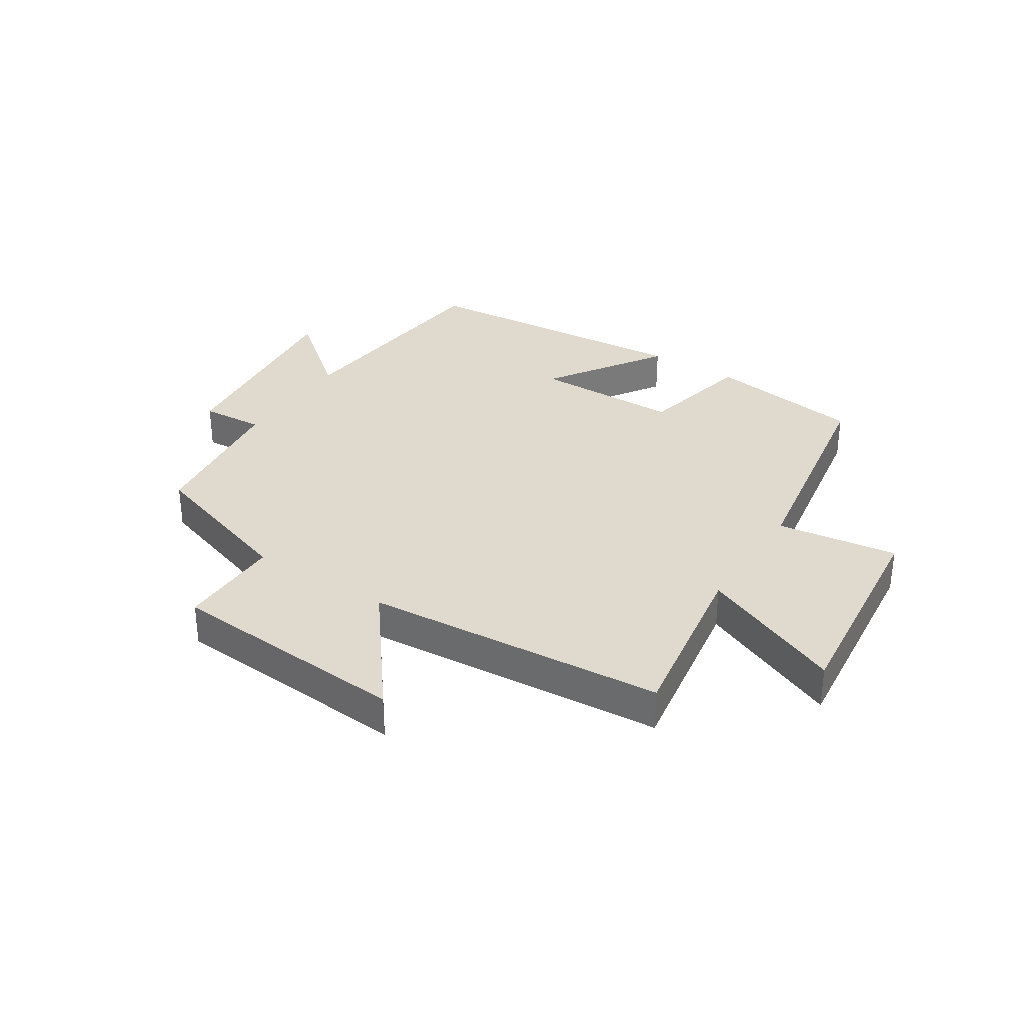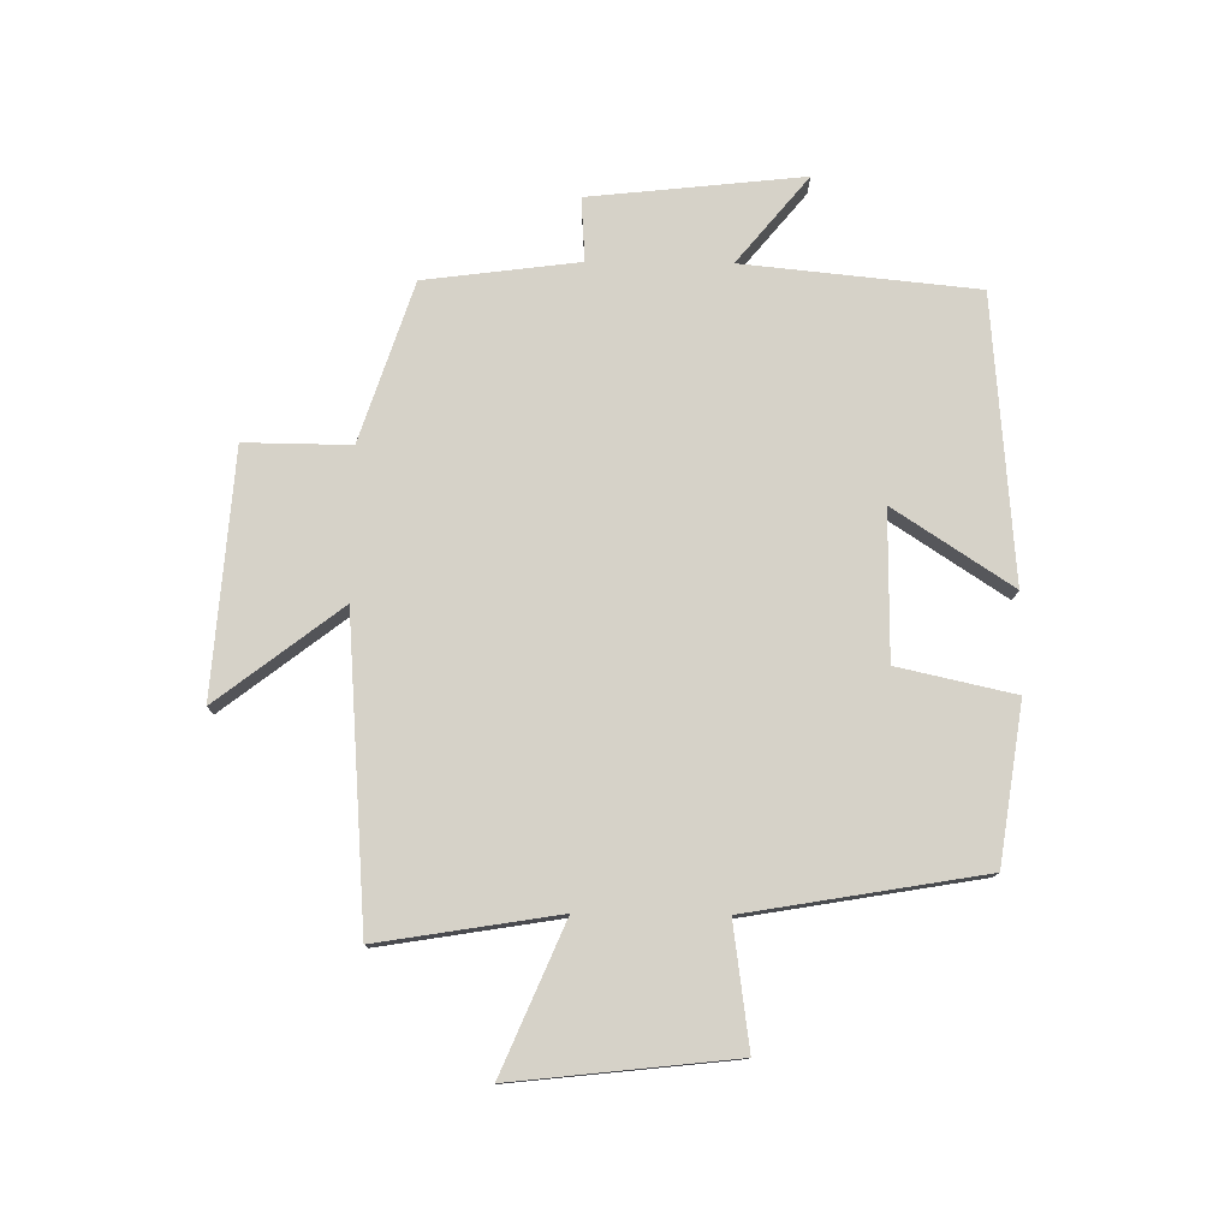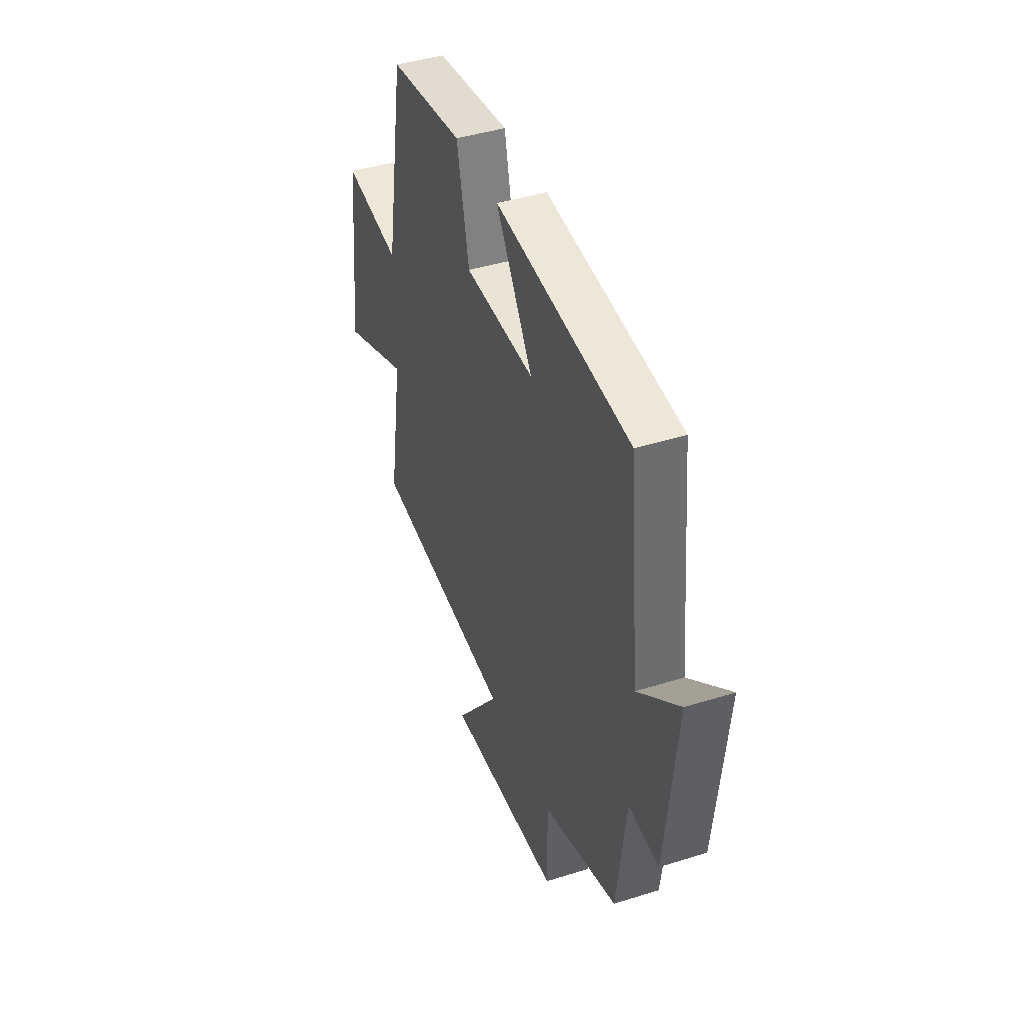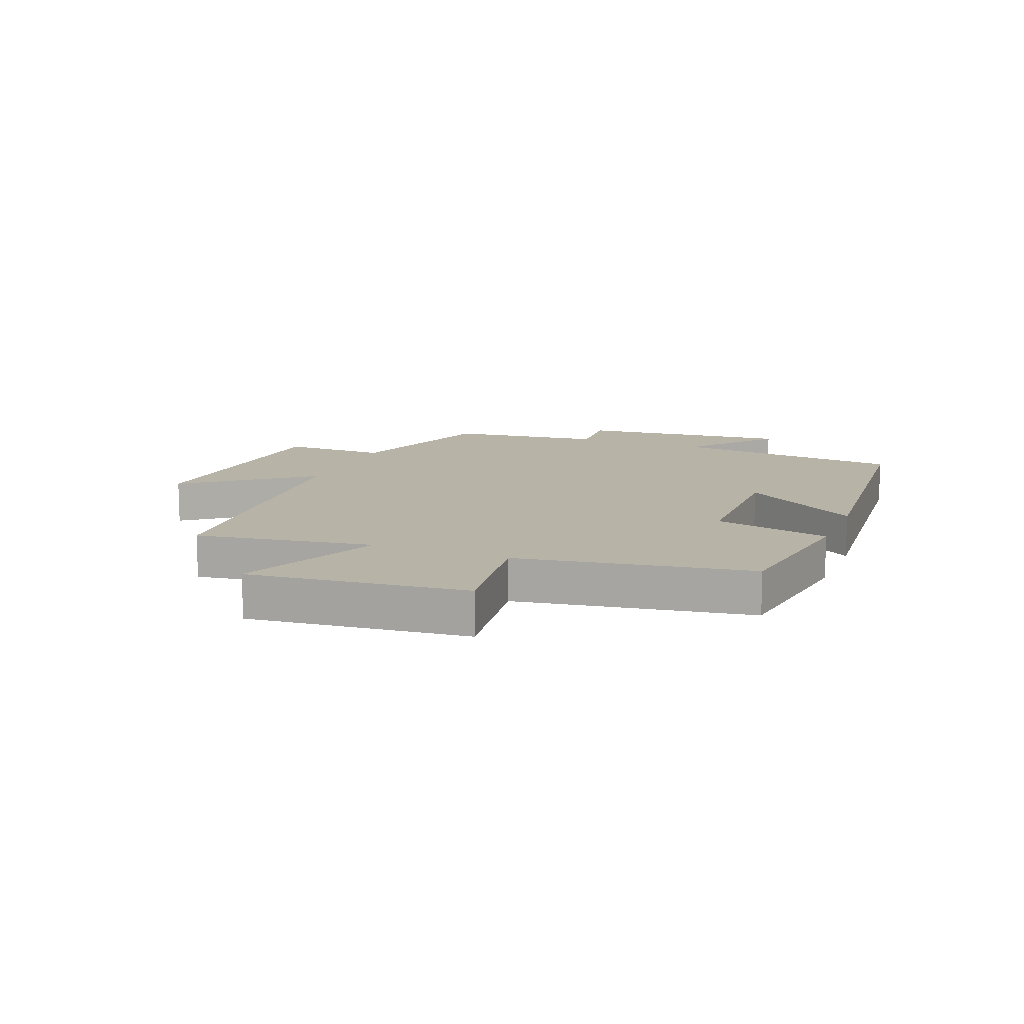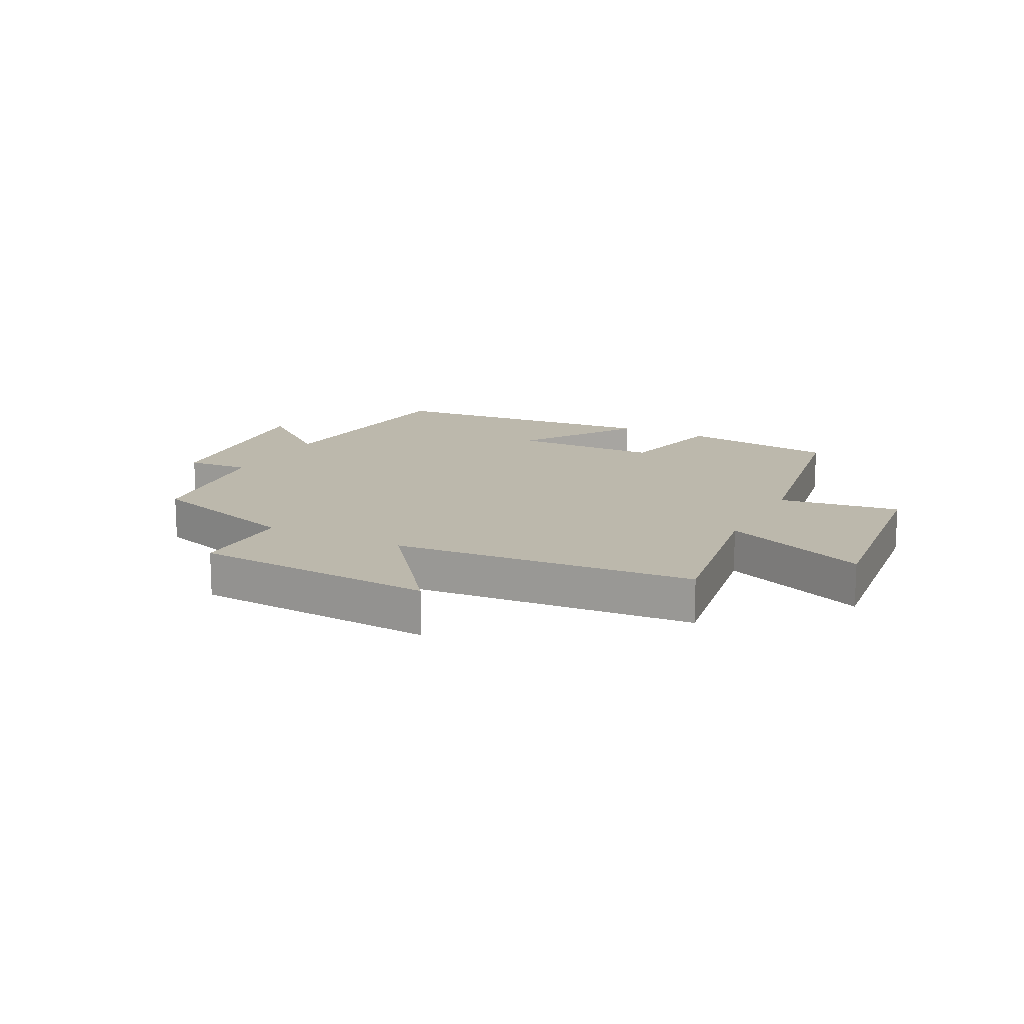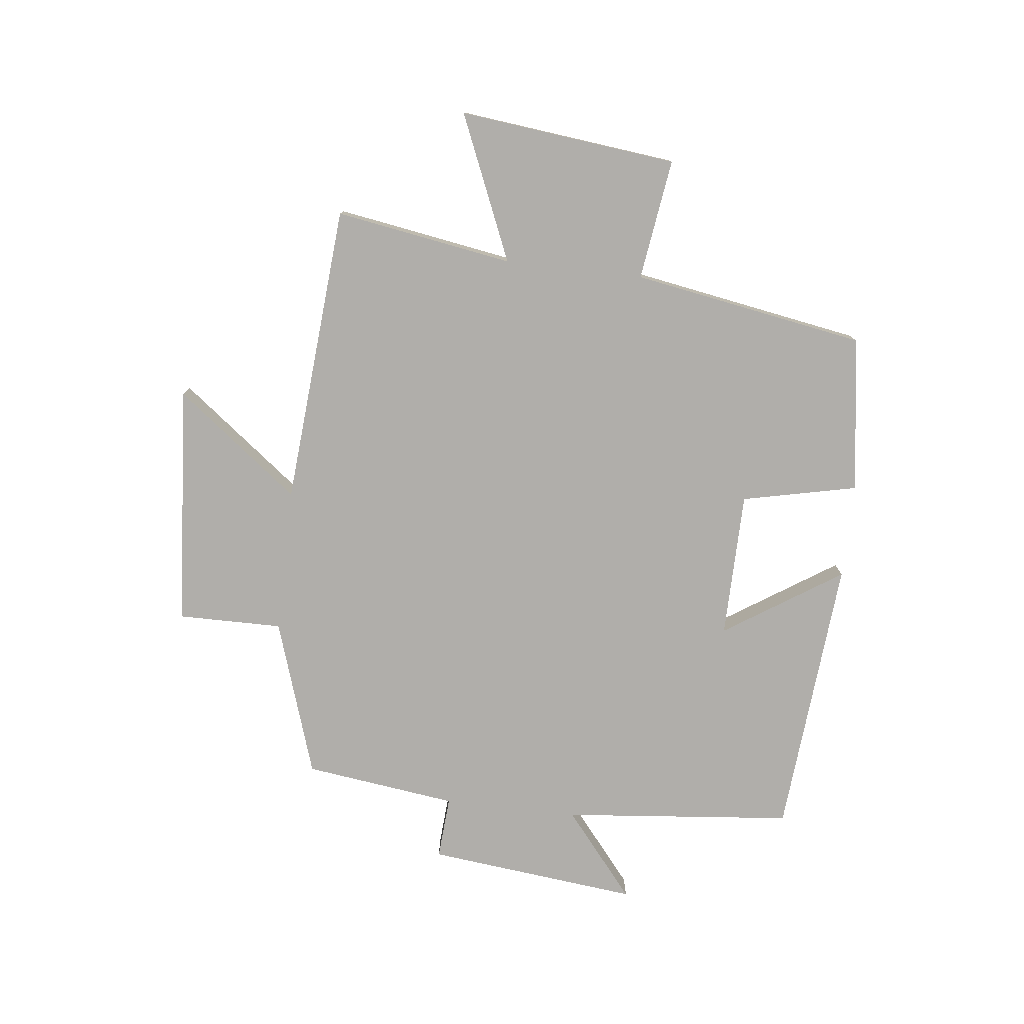
<metadata>
{"format":"obj","ext":"obj","renderer":"f3d","projection":"perspective","resolution":1024,"background":"white","views":[{"elev":32.9,"azim":-147.2,"up":"+Y"},{"elev":77.7,"azim":-89.4,"up":"+Y"},{"elev":43.2,"azim":69.6,"up":"+Z"},{"elev":12.7,"azim":-68.3,"up":"+Y"},{"elev":14.6,"azim":-153.1,"up":"+Y"},{"elev":-77.9,"azim":-96.7,"up":"+Y"}]}
</metadata>
<code>
v -0.548 0.07 -0.462
v -0.5 0.07 -0.164
v -0.743 0.07 -0.268
v -0.703 0.07 0.098
v -0.5 0.07 0.07
v -0.434 0.07 0.461
v -0.172 0.07 0.5
v -0.129 0.07 0.306
v 0.117 0.07 0.304
v -0.012 0.07 0.5
v 0.461 0.07 0.462
v 0.5 0.07 0.074
v 0.644 0.07 0.193
v 0.606 0.07 -0.163
v 0.5 0.07 -0.156
v 0.467 0.07 -0.413
v 0.203 0.07 -0.5
v 0.205 0.07 -0.676
v -0.201 0.07 -0.706
v -0.043 0.07 -0.5
v -0.548 0 -0.462
v -0.5 0 -0.164
v -0.743 0 -0.268
v -0.703 0 0.098
v -0.5 0 0.07
v -0.434 0 0.461
v -0.172 0 0.5
v -0.129 0 0.306
v 0.117 0 0.304
v -0.012 0 0.5
v 0.461 0 0.462
v 0.5 0 0.074
v 0.644 0 0.193
v 0.606 0 -0.163
v 0.5 0 -0.156
v 0.467 0 -0.413
v 0.203 0 -0.5
v 0.205 0 -0.676
v -0.201 0 -0.706
v -0.043 0 -0.5
f 17 18 19 20
f 20 1 2
f 17 20 2
f 16 17 2
f 15 16 2
f 12 13 14 15
f 11 12 15
f 10 11 15
f 9 10 15
f 8 9 15 2
f 7 8 2
f 6 7 2
f 5 6 2
f 2 3 4 5
f 40 39 38 37
f 22 21 40
f 22 40 37
f 22 37 36
f 22 36 35
f 35 34 33 32
f 35 32 31
f 35 31 30
f 35 30 29
f 22 35 29 28
f 22 28 27
f 22 27 26
f 22 26 25
f 25 24 23 22
f 1 21 22 2
f 2 22 23 3
f 3 23 24 4
f 4 24 25 5
f 5 25 26 6
f 6 26 27 7
f 7 27 28 8
f 8 28 29 9
f 9 29 30 10
f 10 30 31 11
f 11 31 32 12
f 12 32 33 13
f 13 33 34 14
f 14 34 35 15
f 15 35 36 16
f 16 36 37 17
f 17 37 38 18
f 18 38 39 19
f 19 39 40 20
f 20 40 21 1

</code>
